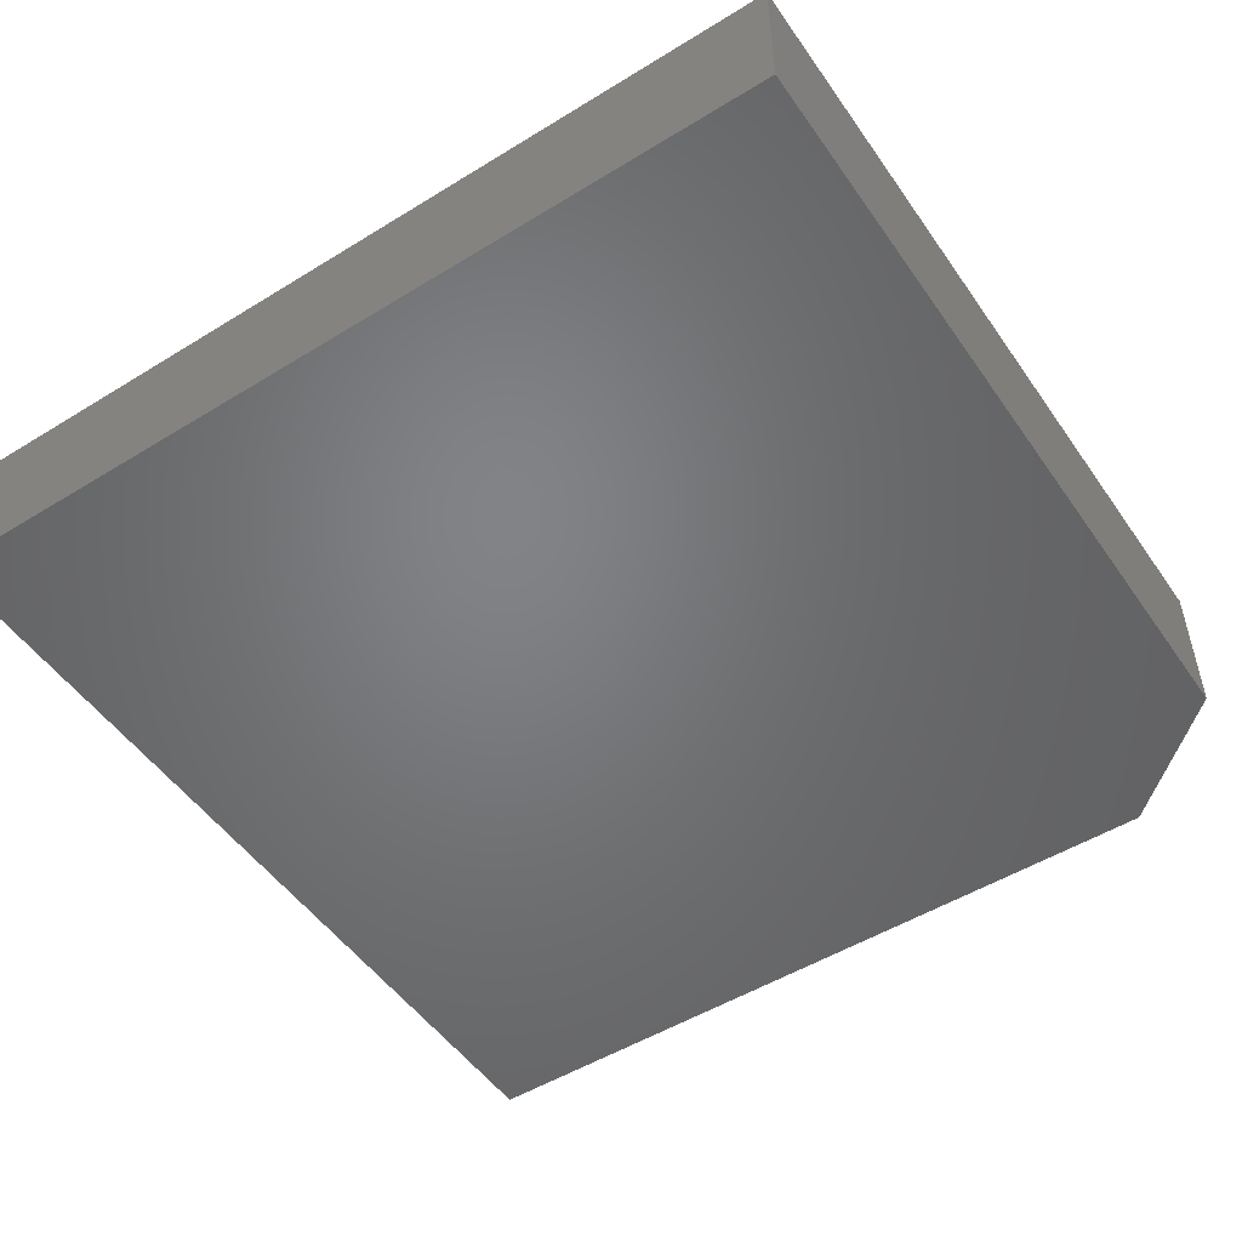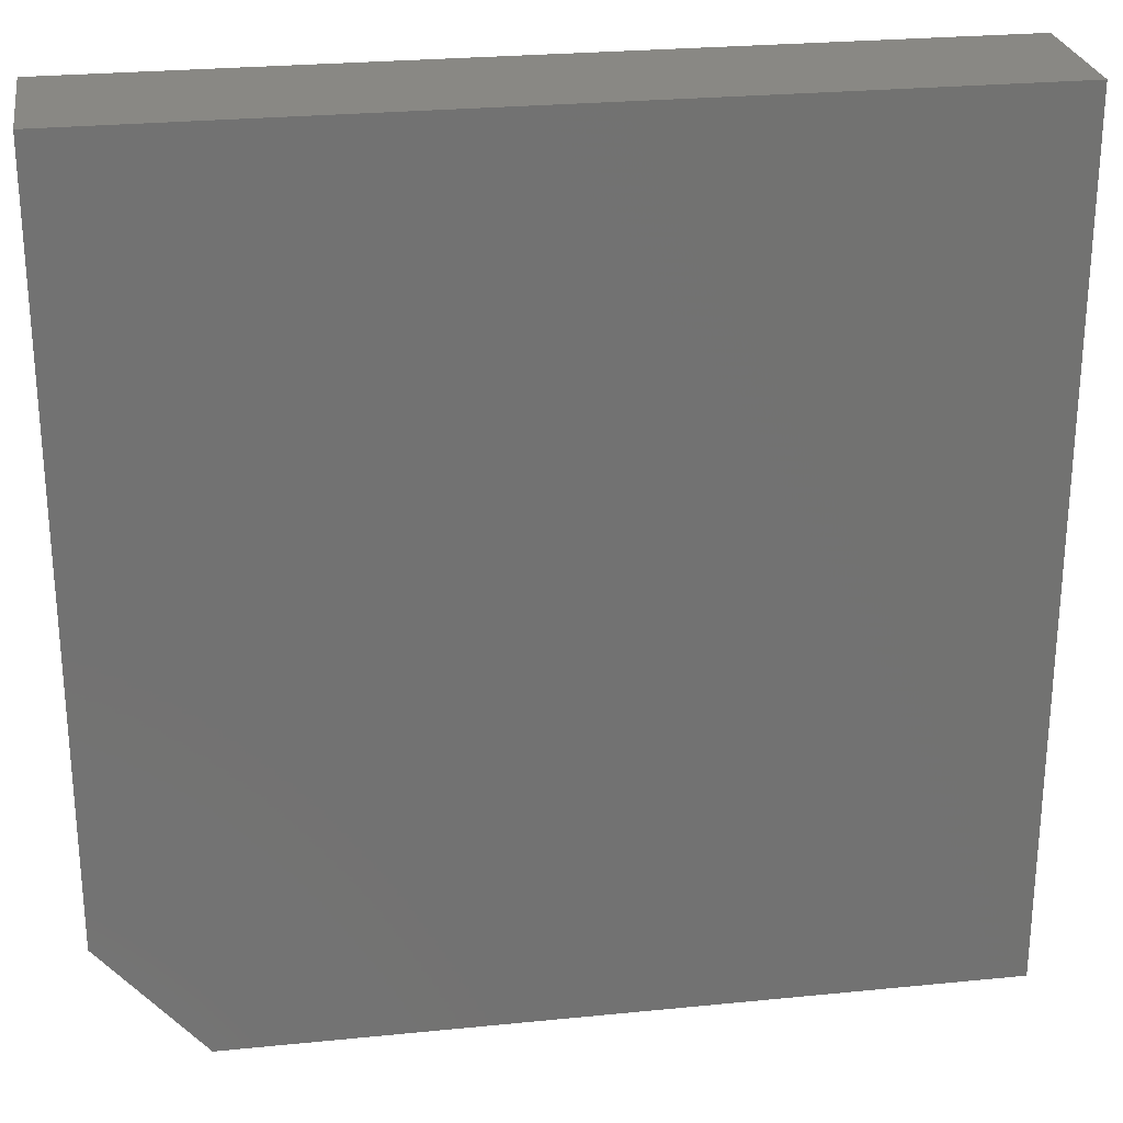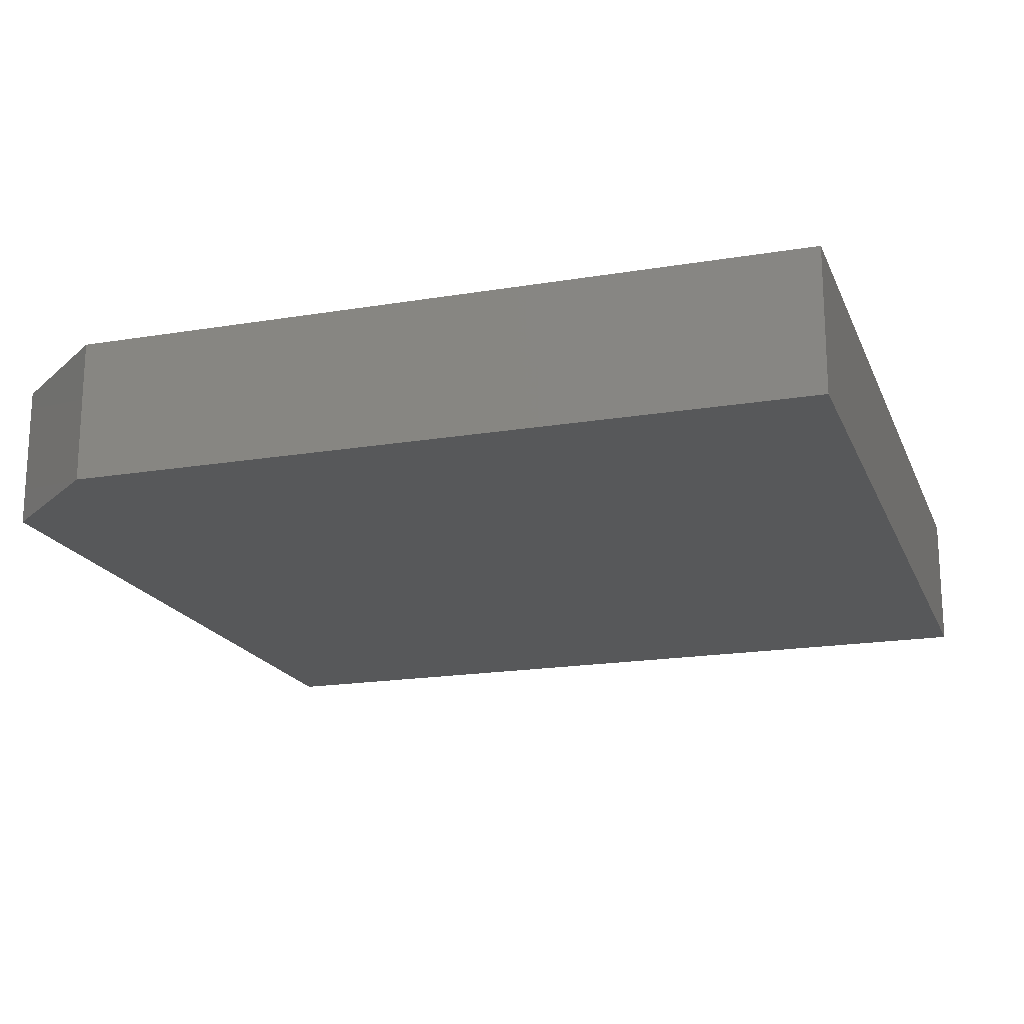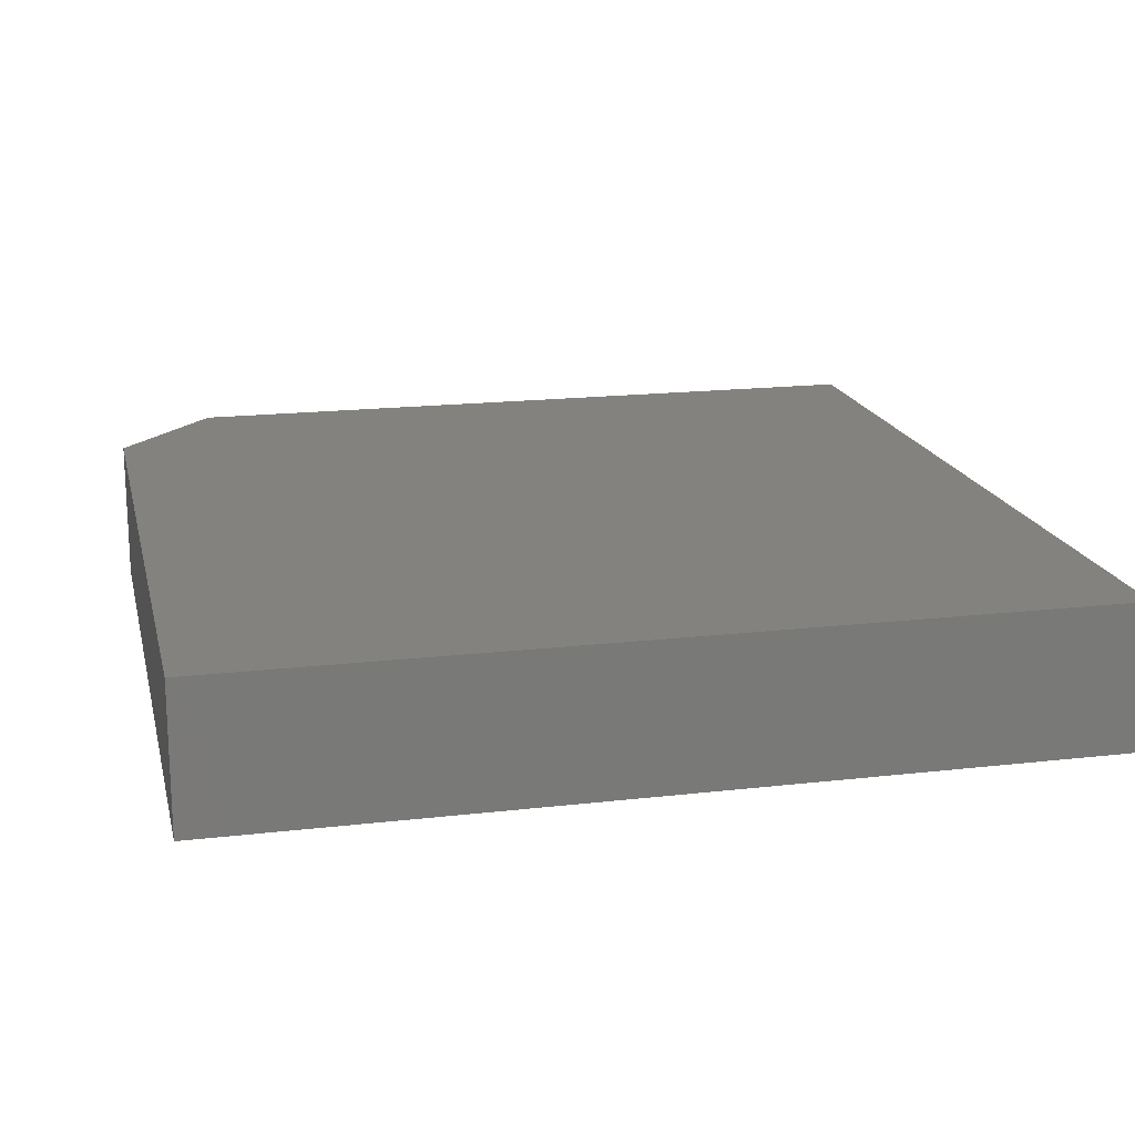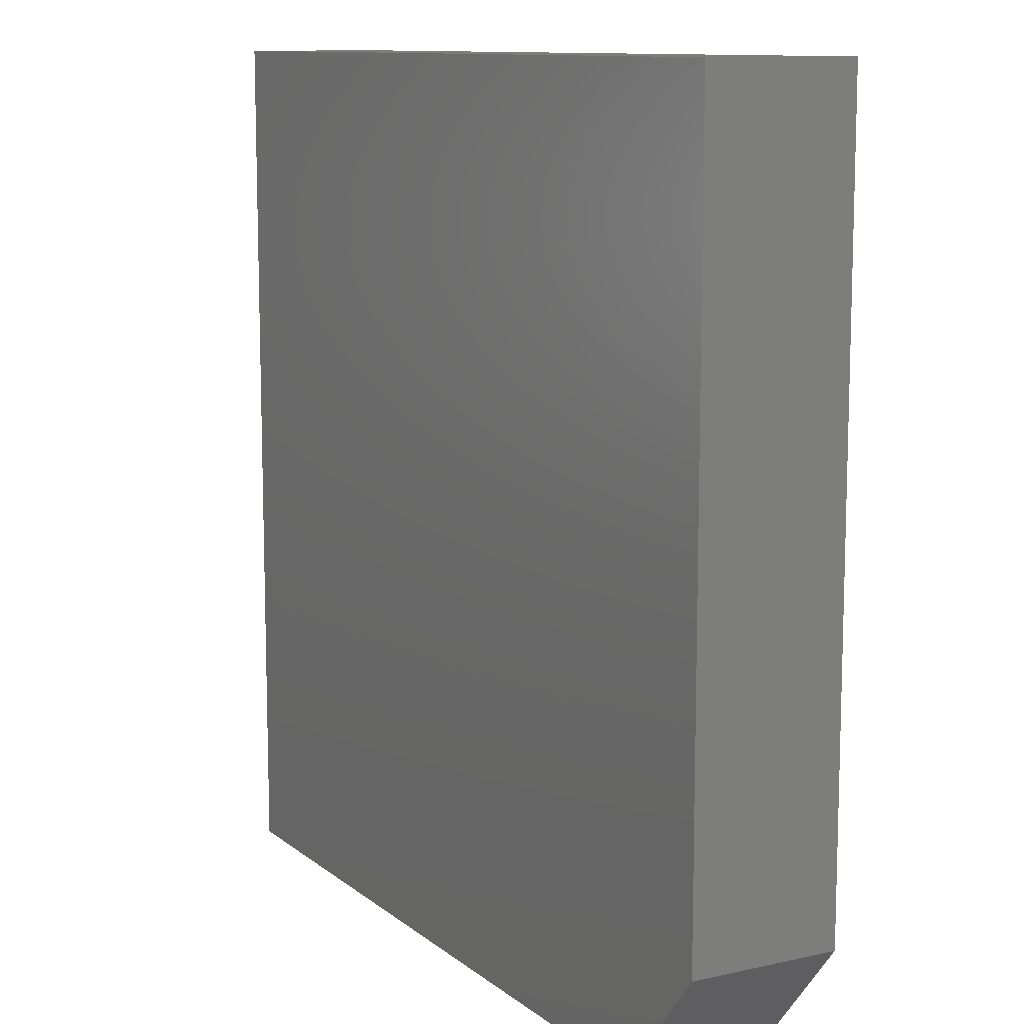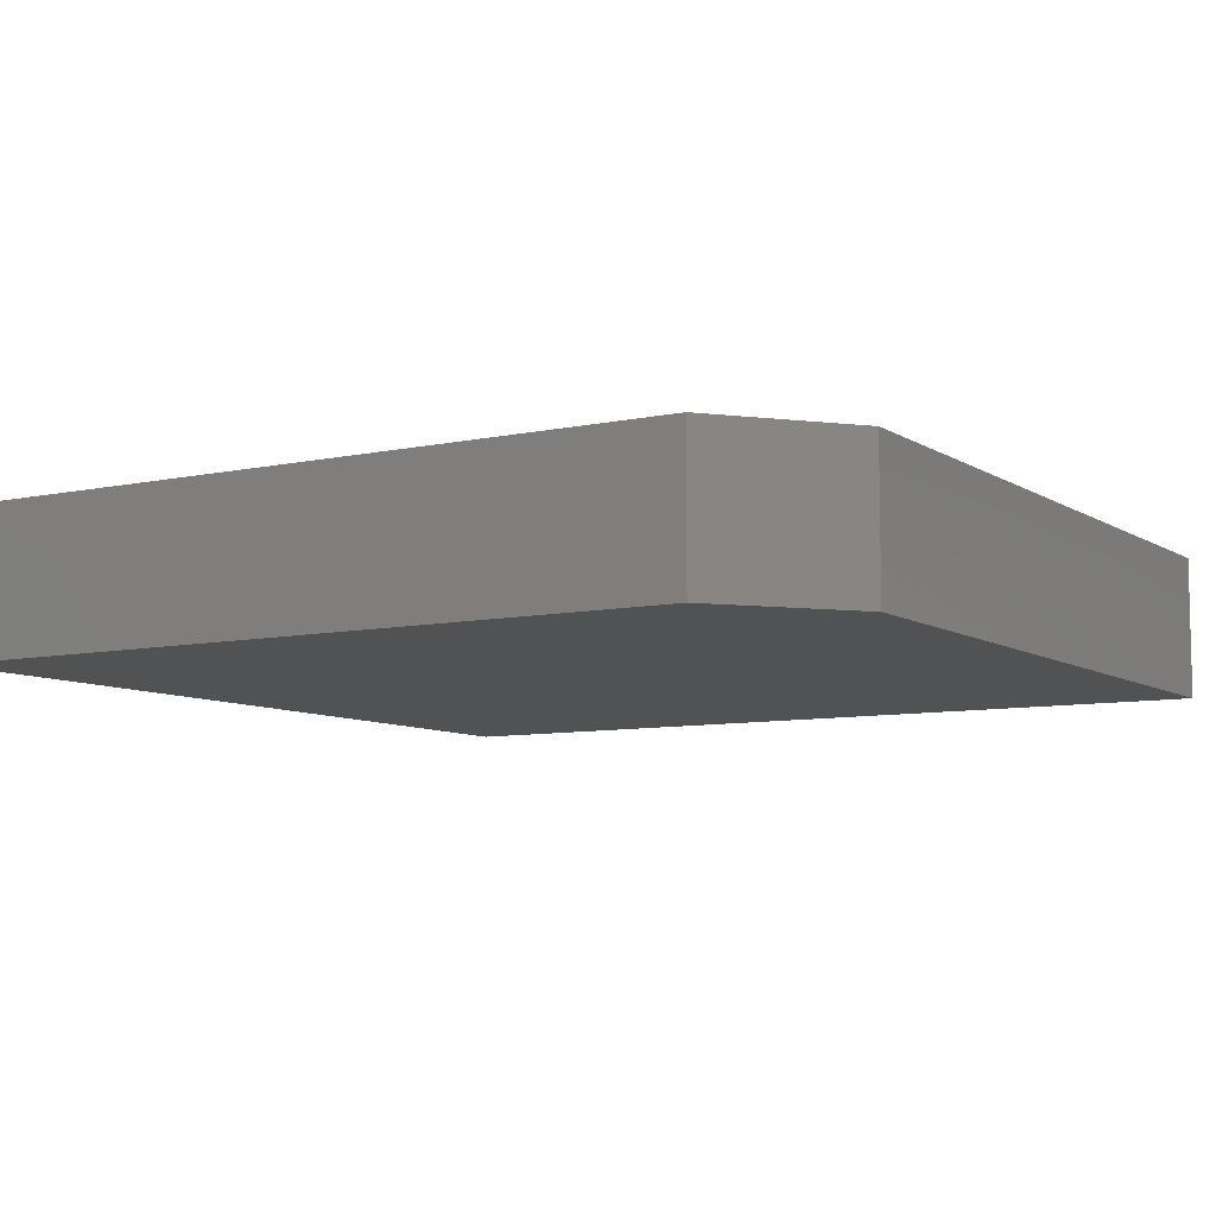
<metadata>
{"format":"stl","ext":"stl","renderer":"f3d","projection":"perspective","resolution":1024,"background":"white","views":[{"elev":-51.0,"azim":-56.2,"up":"+Z"},{"elev":26.0,"azim":171.0,"up":"+Y"},{"elev":-18.5,"azim":107.8,"up":"+Z"},{"elev":17.7,"azim":167.1,"up":"+Z"},{"elev":10.9,"azim":60.9,"up":"+Y"},{"elev":-8.0,"azim":31.2,"up":"+Z"}]}
</metadata>
<code>
# stl→obj: 10 verts, 16 faces
v 0.5625 0.5625 0.1875
v -0.5625 0.5625 0.1875
v 0.5625 -0.4062 0.1875
v -0.5625 -0.5625 0.1875
v 0.4297 -0.5625 0.1875
v 0.4297 -0.5625 0
v -0.5625 -0.5625 0
v 0.5625 -0.4062 0
v -0.5625 0.5625 0
v 0.5625 0.5625 0
f 1 2 3
f 3 2 4
f 3 4 5
f 6 7 8
f 8 7 9
f 8 9 10
f 3 8 1
f 1 8 10
f 4 7 5
f 5 7 6
f 5 6 3
f 3 6 8
f 2 9 4
f 4 9 7
f 1 10 2
f 2 10 9

</code>
